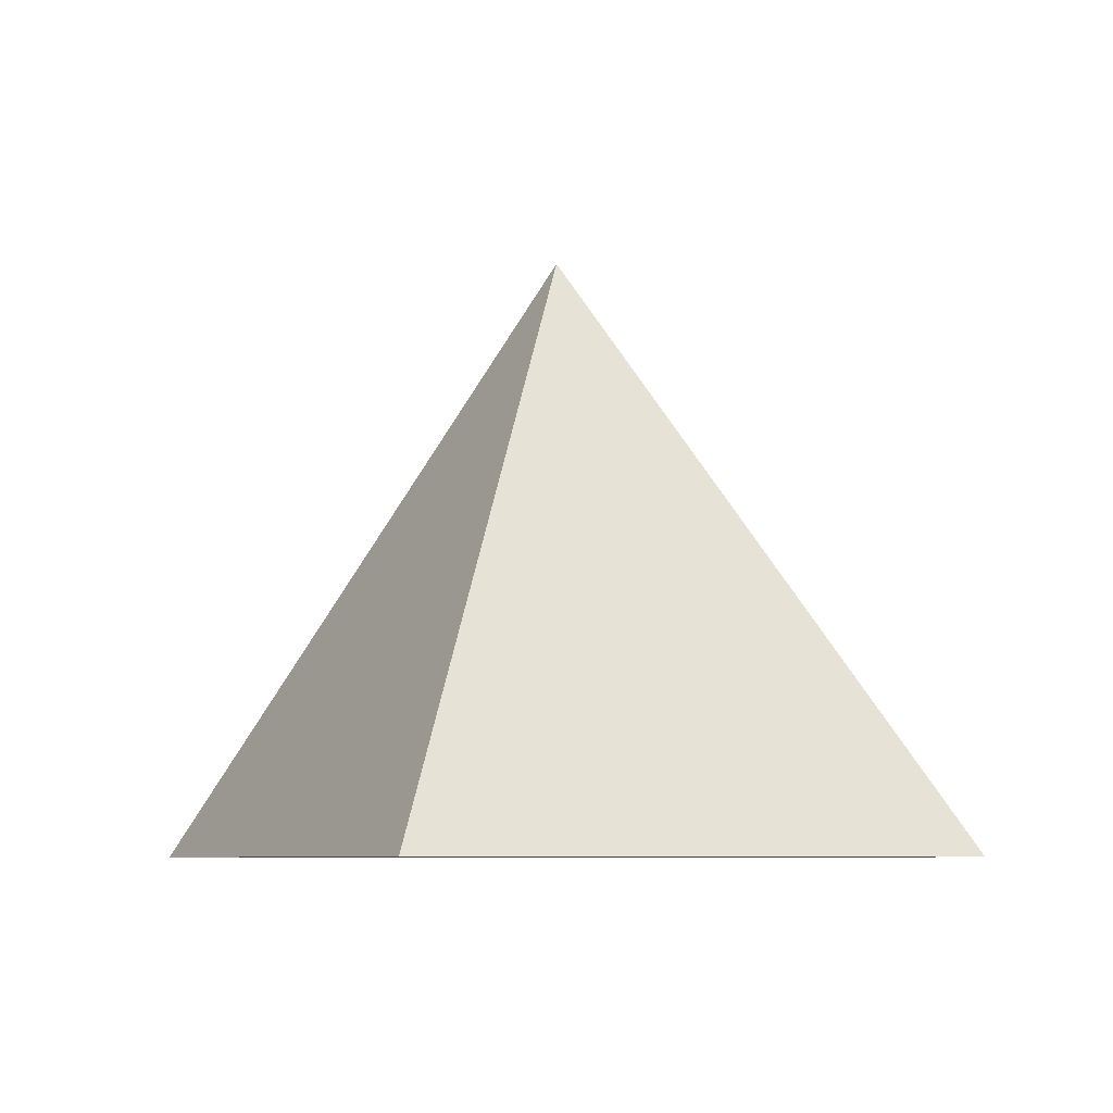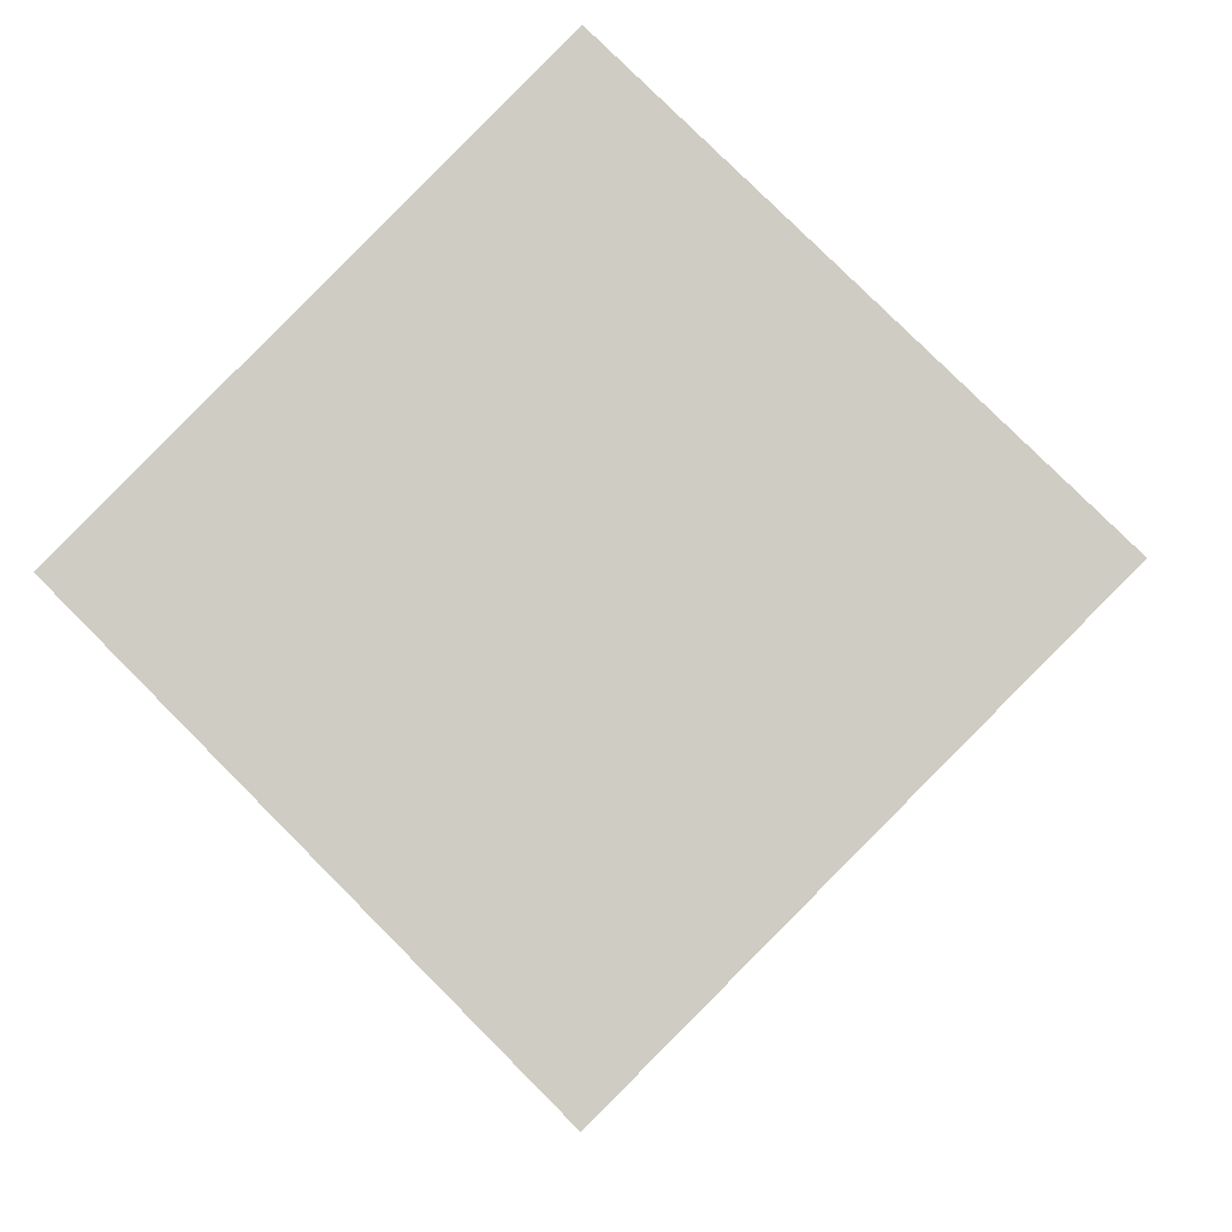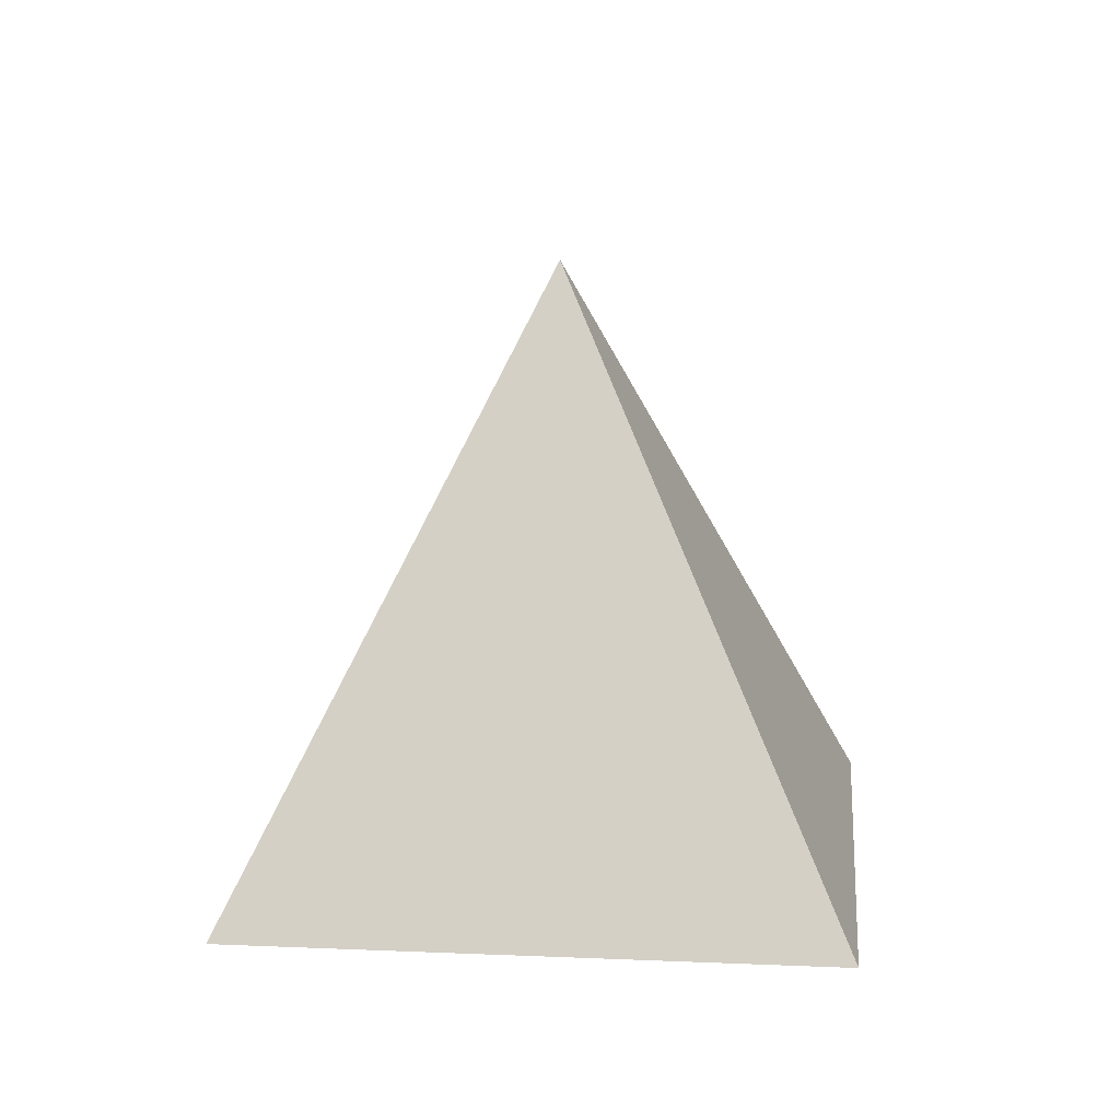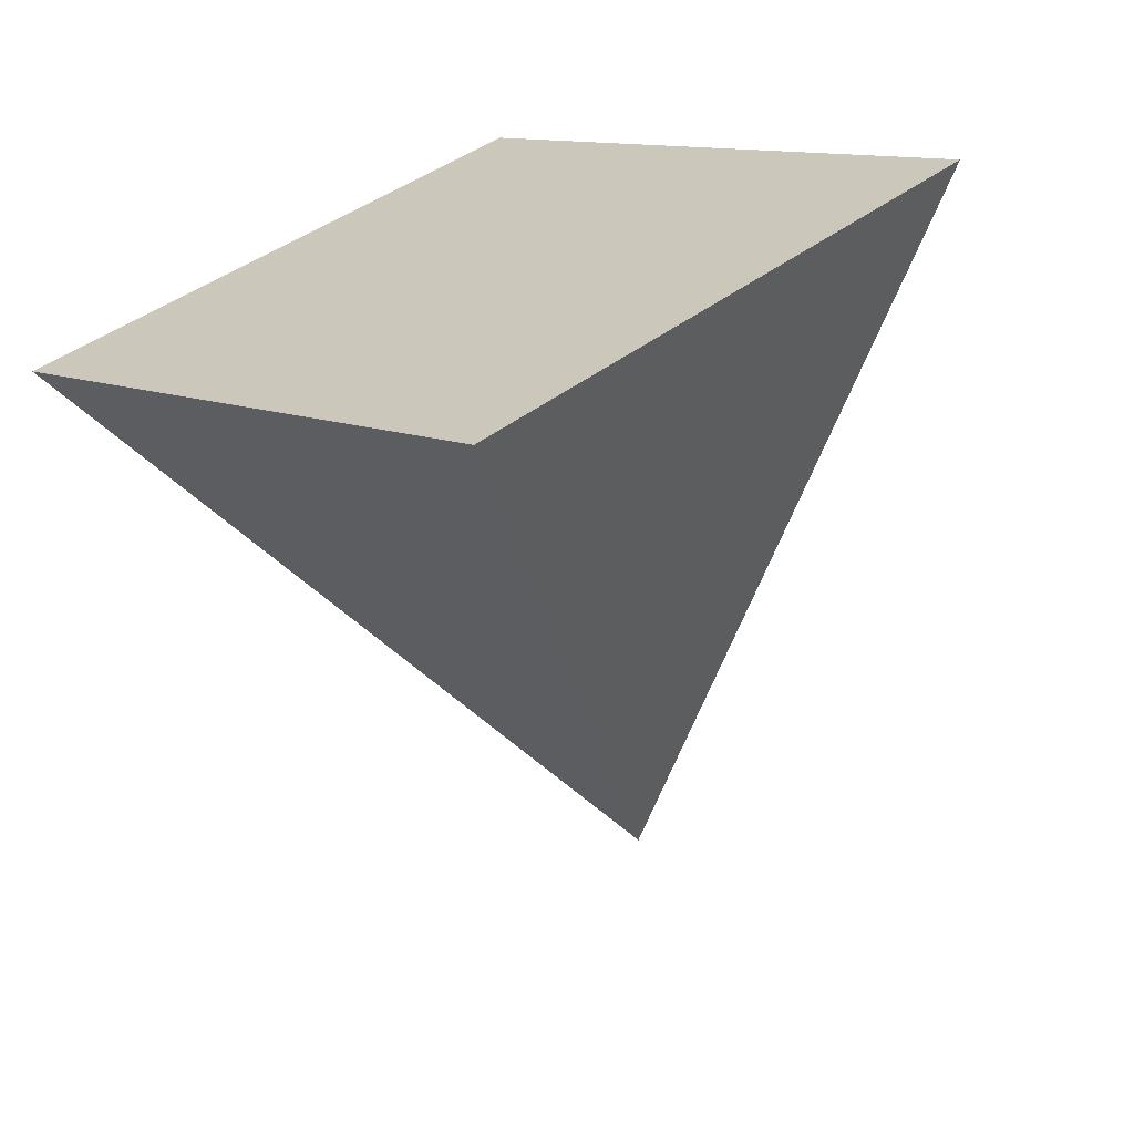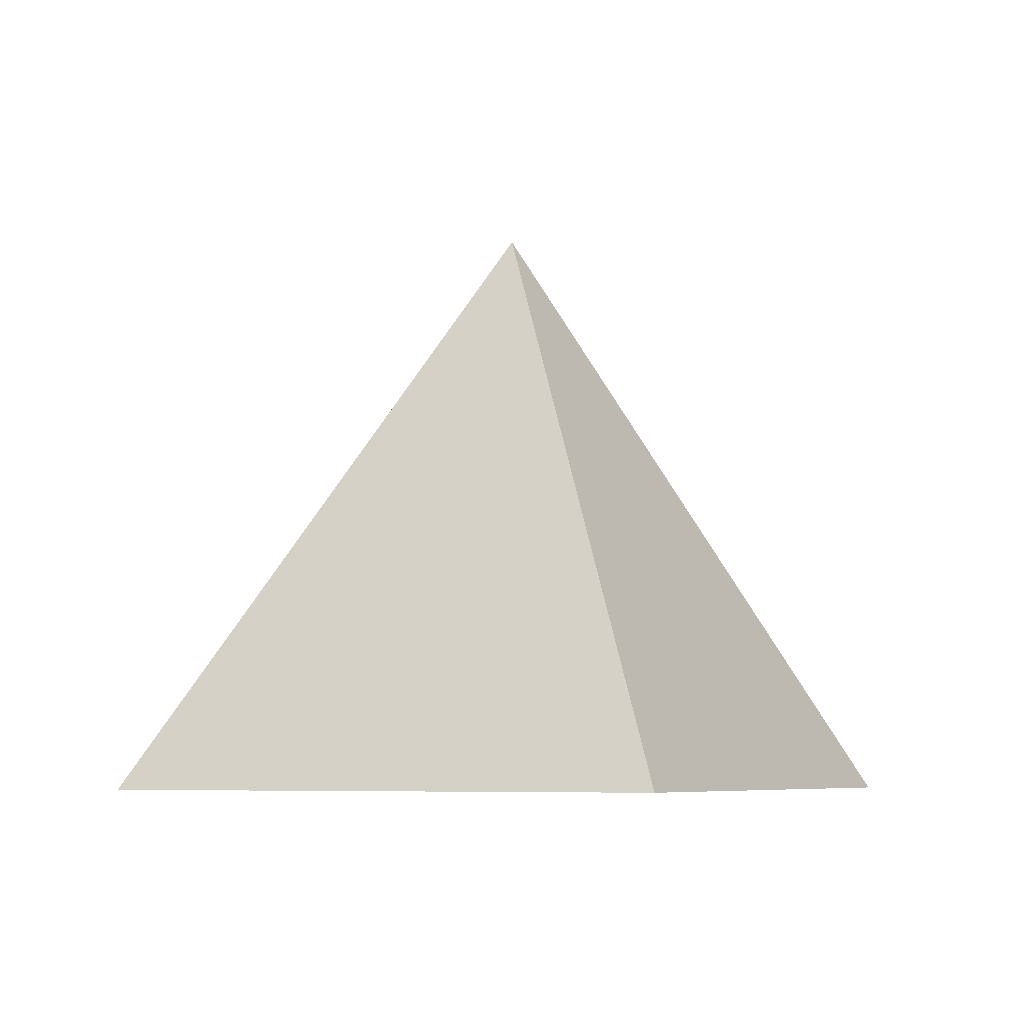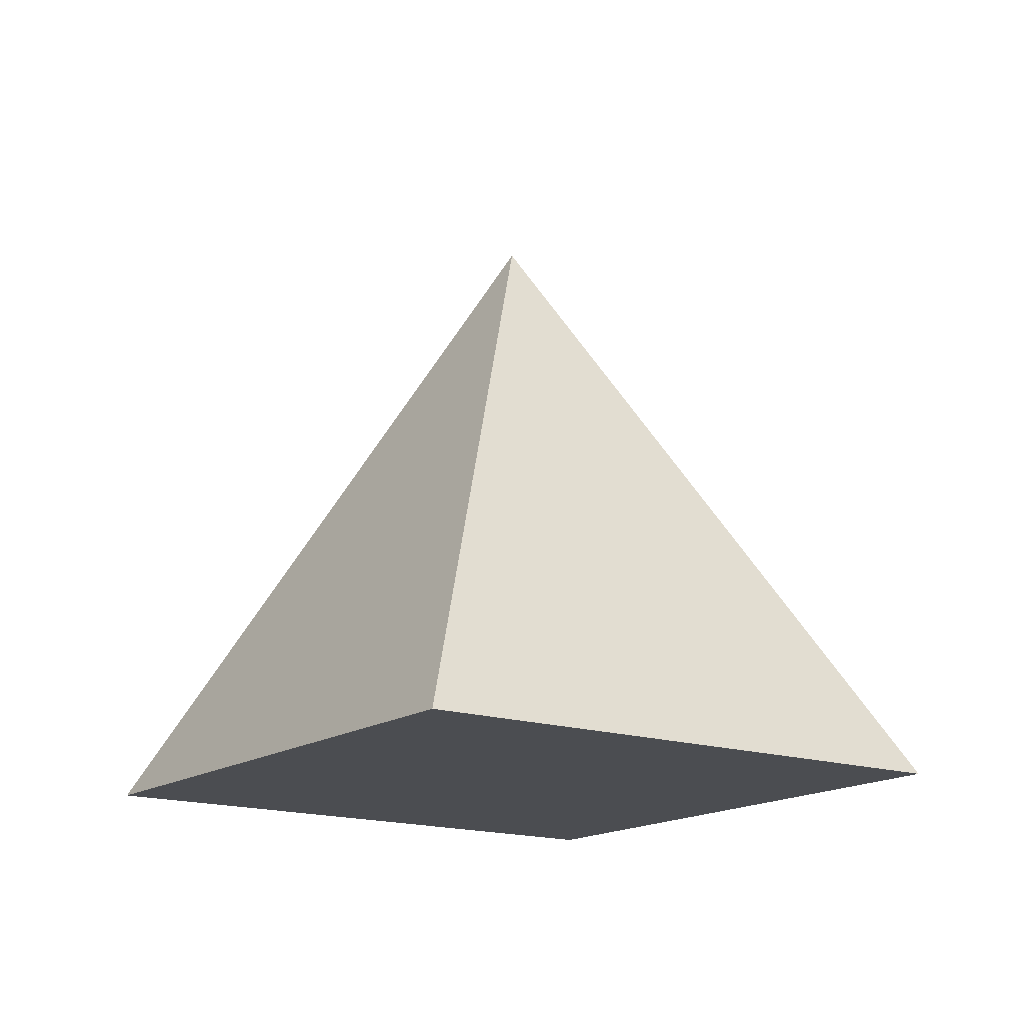
<metadata>
{"format":"obj","ext":"obj","renderer":"f3d","projection":"perspective","resolution":1024,"background":"white","views":[{"elev":-6.7,"azim":-161.9,"up":"+Z"},{"elev":-7.4,"azim":-175.0,"up":"+Y"},{"elev":13.6,"azim":50.5,"up":"+Z"},{"elev":-65.7,"azim":-166.6,"up":"+Y"},{"elev":-6.1,"azim":72.2,"up":"+Z"},{"elev":-15.8,"azim":9.6,"up":"+Z"}]}
</metadata>
<code>
v  -0 -4.419 0
v  -4.419 0 0
v  0 4.419 0
v  4.419 -0 0
v  0 0 6.25
g Box01
f 1 2 3
f 3 4 1
f 1 4 5
f 4 3 5
f 3 2 5
f 2 1 5

</code>
